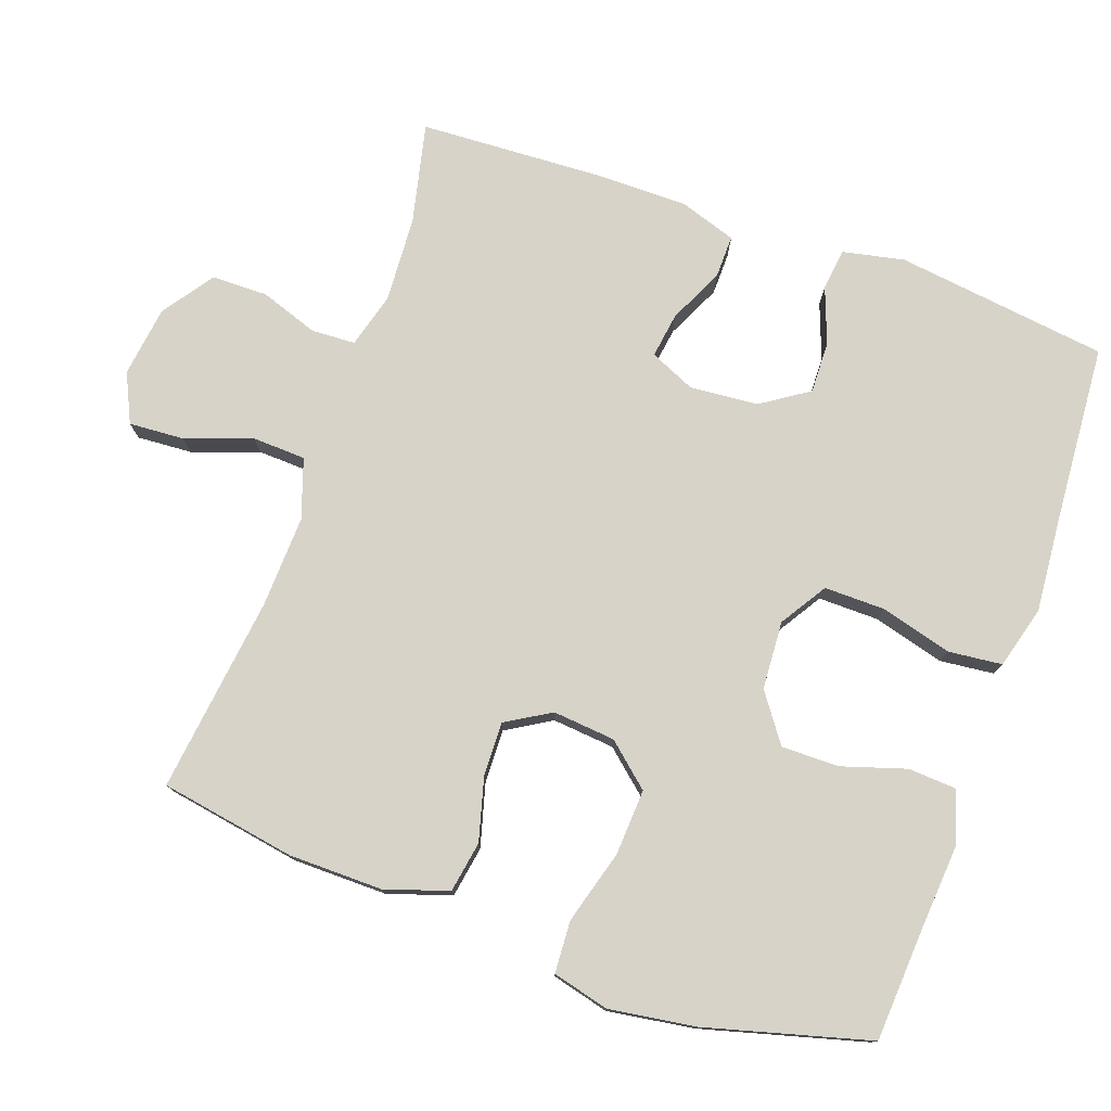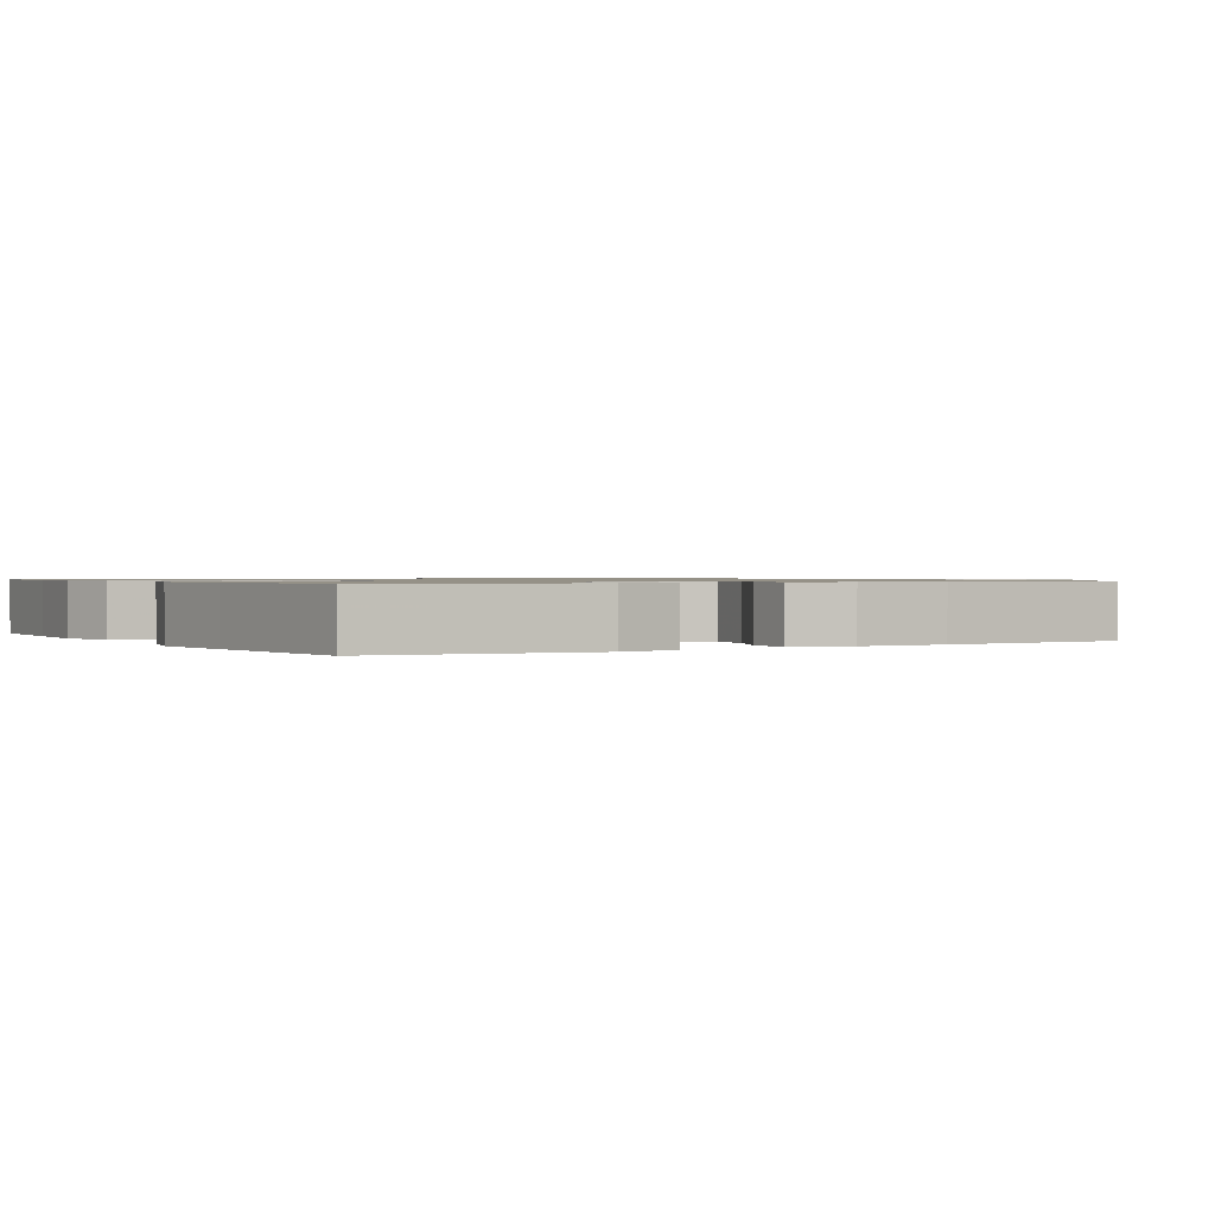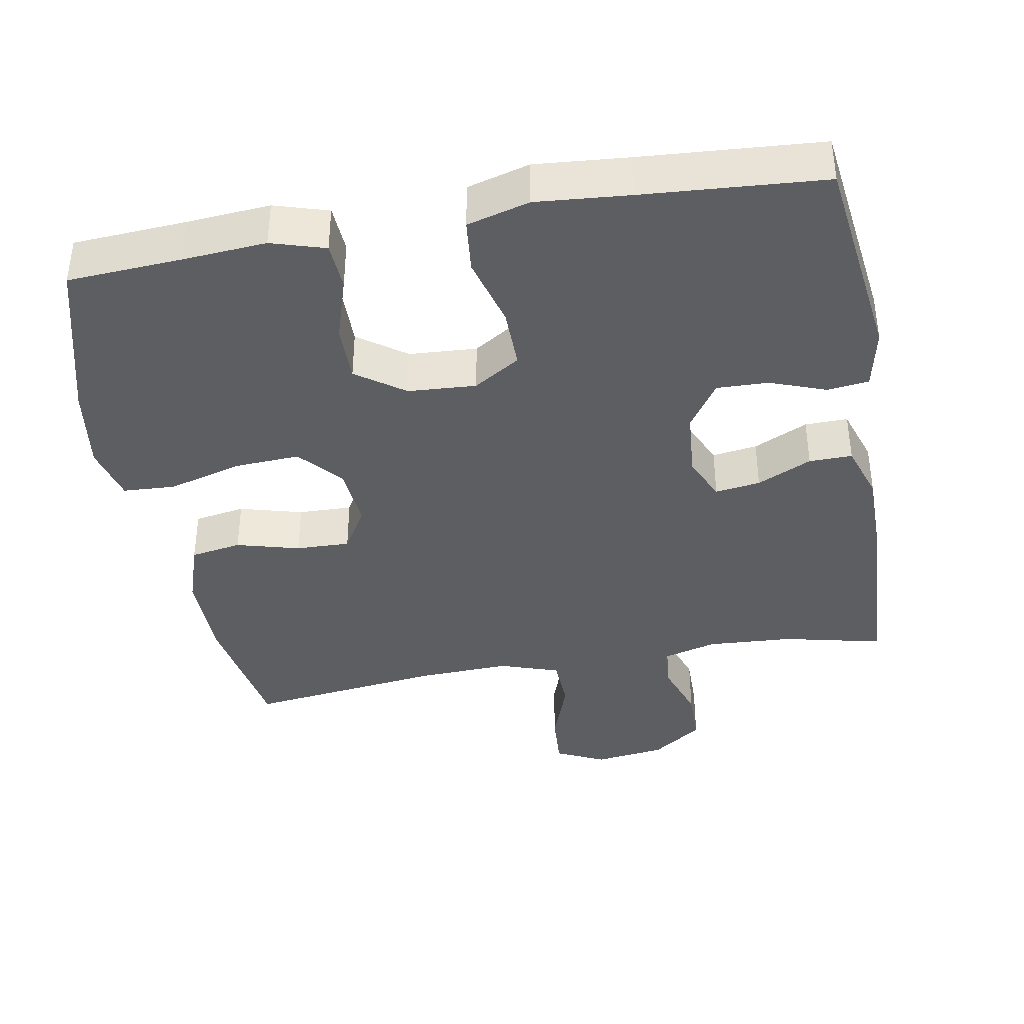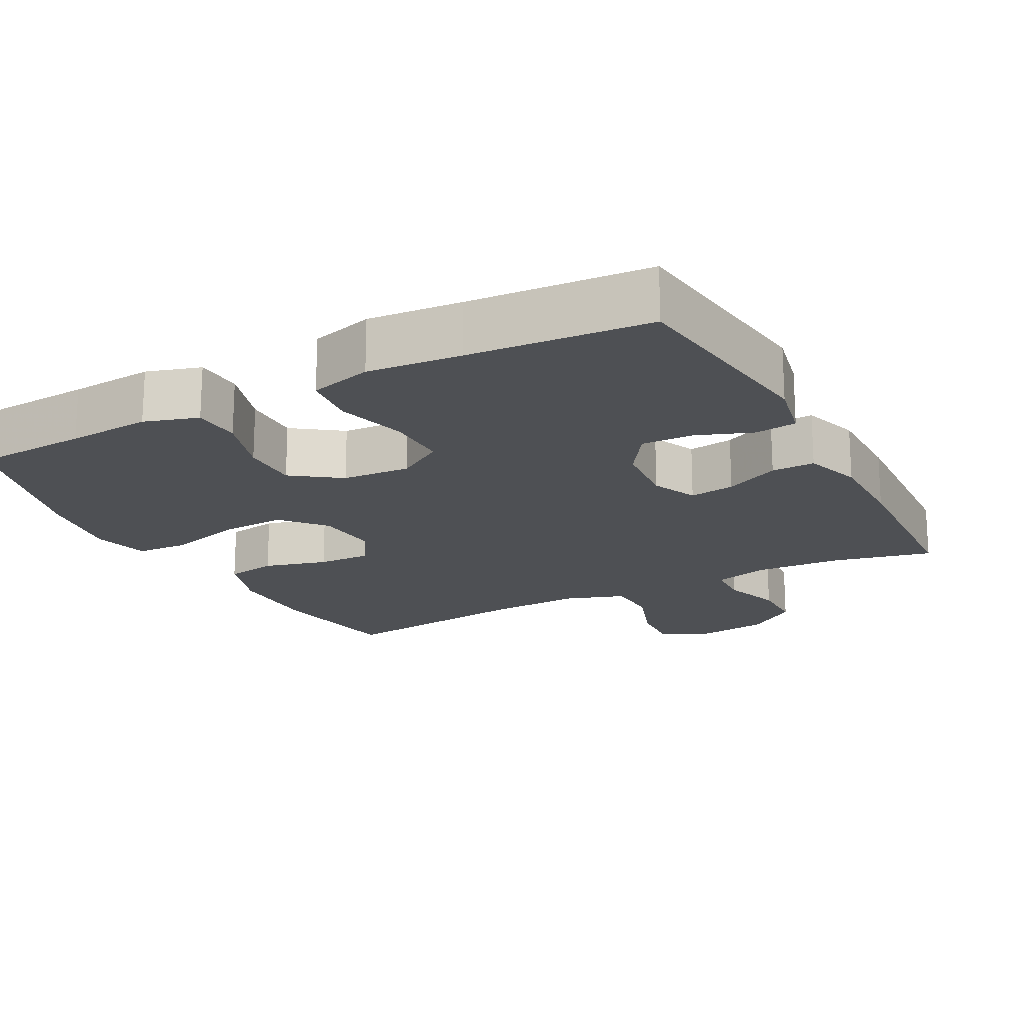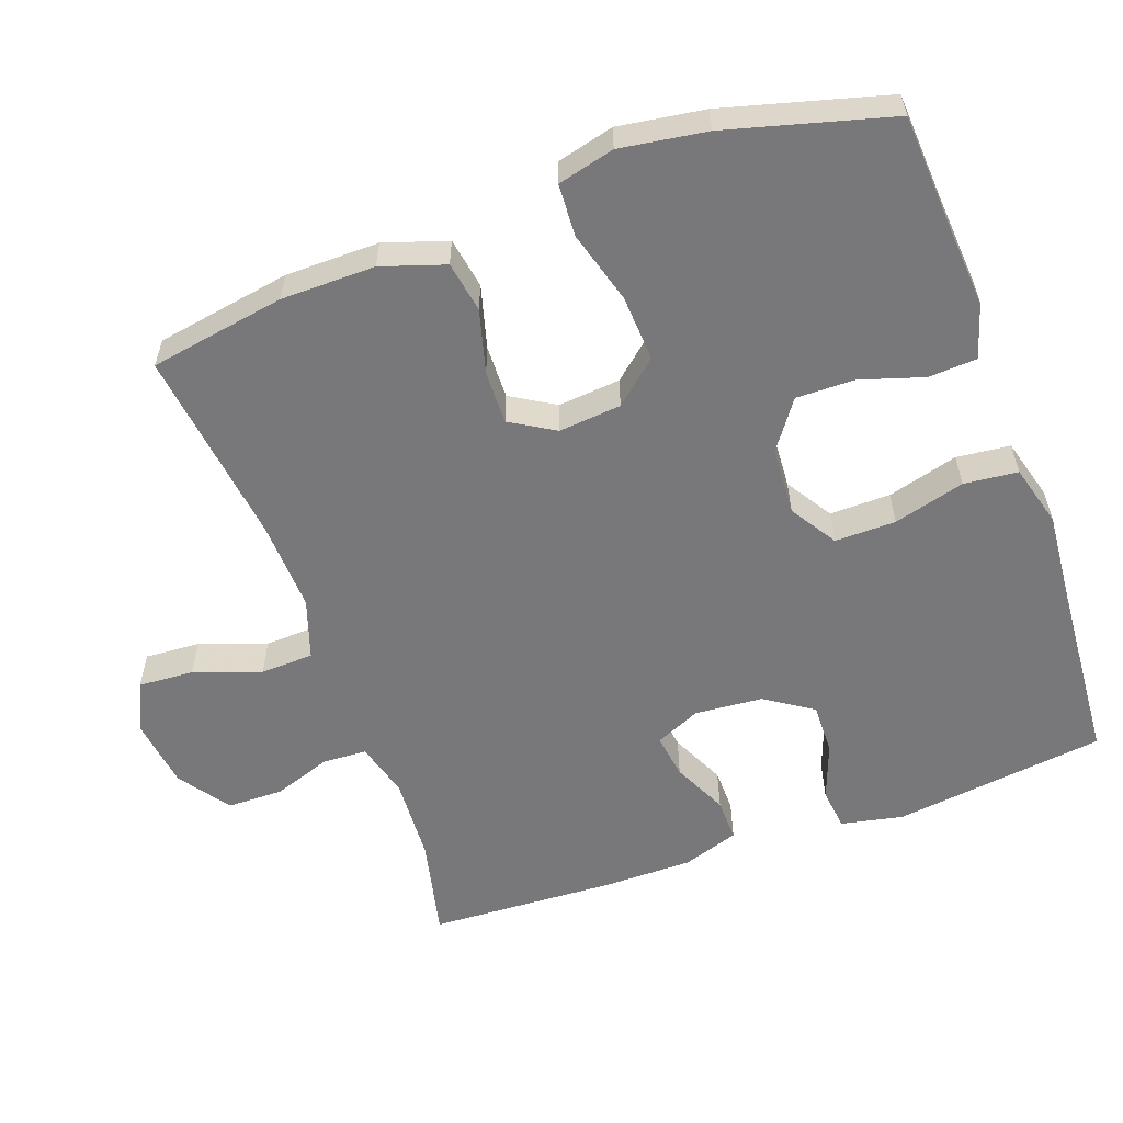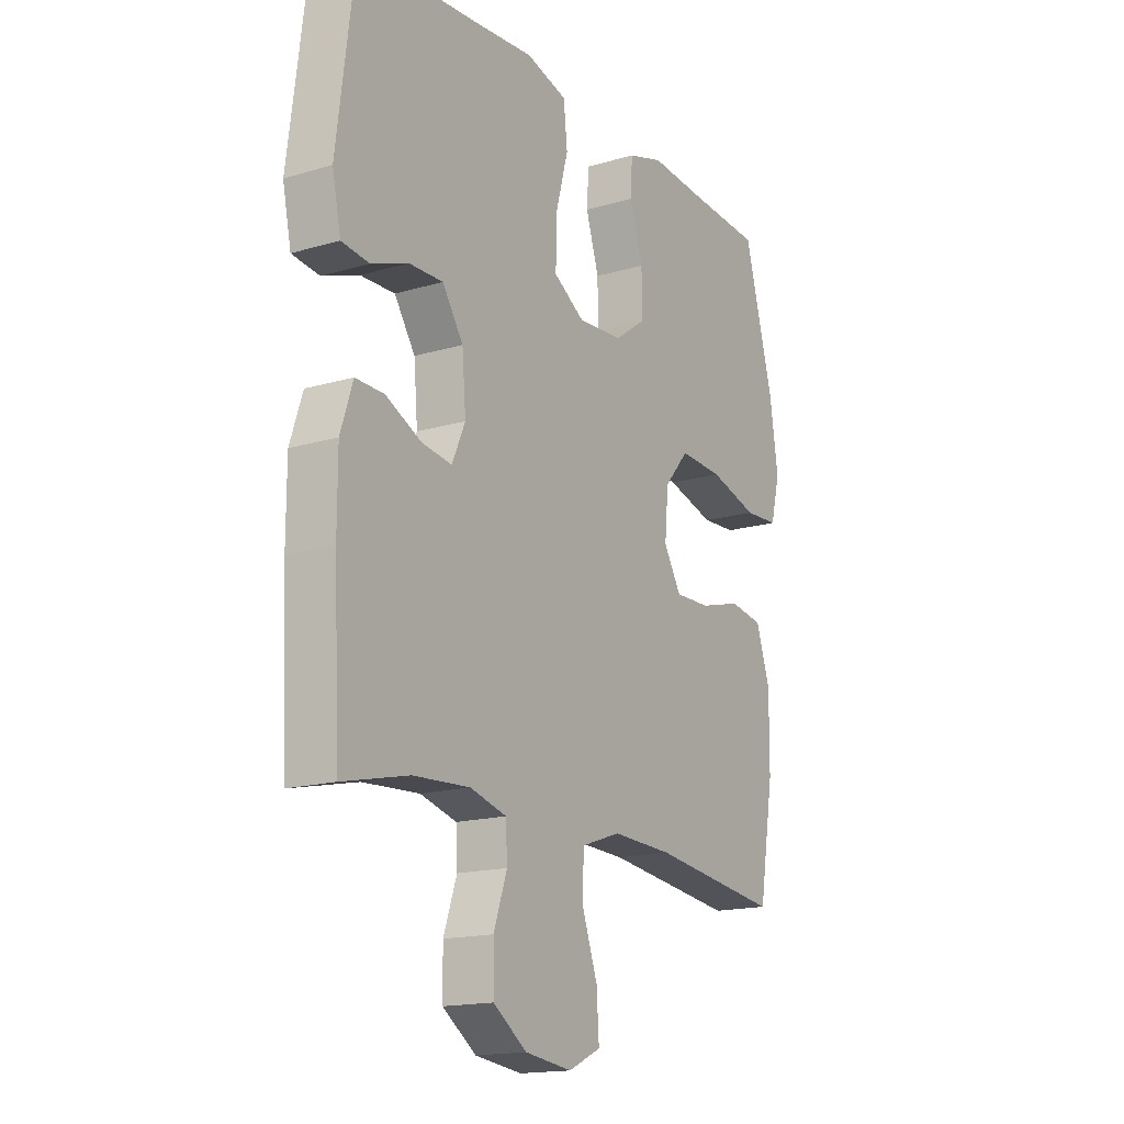
<metadata>
{"format":"obj","ext":"obj","renderer":"f3d","projection":"perspective","resolution":1024,"background":"white","views":[{"elev":77.1,"azim":-70.4,"up":"+Y"},{"elev":0.9,"azim":59.1,"up":"+Y"},{"elev":-39.0,"azim":10.2,"up":"+Y"},{"elev":-18.7,"azim":27.9,"up":"+Y"},{"elev":-57.5,"azim":-70.1,"up":"+Y"},{"elev":-16.5,"azim":121.2,"up":"+Z"}]}
</metadata>
<code>
v -0.5 0.07 -0.5
v -0.532 0.07 -0.311
v -0.533 0.07 -0.18
v -0.504 0.07 -0.092
v -0.433 0.07 -0.08
v -0.345 0.07 -0.104
v -0.27 0.07 -0.106
v -0.233 0.07 -0.044
v -0.241 0.07 0.043
v -0.293 0.07 0.103
v -0.385 0.07 0.098
v -0.487 0.07 0.069
v -0.56 0.07 0.073
v -0.58 0.07 0.152
v -0.562 0.07 0.272
v -0.5 0.07 0.5
v -0.341 0.07 0.51
v -0.225 0.07 0.519
v -0.15 0.07 0.496
v -0.146 0.07 0.429
v -0.174 0.07 0.34
v -0.175 0.07 0.259
v -0.108 0.07 0.211
v -0.013 0.07 0.205
v 0.052 0.07 0.246
v 0.051 0.07 0.331
v 0.024 0.07 0.43
v 0.032 0.07 0.505
v 0.119 0.07 0.529
v 0.249 0.07 0.518
v 0.5 0.07 0.5
v 0.538 0.07 0.204
v 0.52 0.07 0.118
v 0.462 0.07 0.111
v 0.384 0.07 0.14
v 0.312 0.07 0.142
v 0.268 0.07 0.076
v 0.26 0.07 -0.019
v 0.288 0.07 -0.082
v 0.351 0.07 -0.073
v 0.427 0.07 -0.037
v 0.487 0.07 -0.036
v 0.513 0.07 -0.115
v 0.513 0.07 -0.239
v 0.5 0.07 -0.5
v 0.36 0.07 -0.468
v 0.241 0.07 -0.461
v 0.164 0.07 -0.482
v 0.161 0.07 -0.543
v 0.189 0.07 -0.624
v 0.188 0.07 -0.702
v 0.117 0.07 -0.752
v 0.018 0.07 -0.765
v -0.05 0.07 -0.733
v -0.045 0.07 -0.656
v -0.012 0.07 -0.563
v -0.015 0.07 -0.489
v -0.098 0.07 -0.461
v -0.226 0.07 -0.466
v -0.5 0 -0.5
v -0.532 0 -0.311
v -0.533 0 -0.18
v -0.504 0 -0.092
v -0.433 0 -0.08
v -0.345 0 -0.104
v -0.27 0 -0.106
v -0.233 0 -0.044
v -0.241 0 0.043
v -0.293 0 0.103
v -0.385 0 0.098
v -0.487 0 0.069
v -0.56 0 0.073
v -0.58 0 0.152
v -0.562 0 0.272
v -0.5 0 0.5
v -0.341 0 0.51
v -0.225 0 0.519
v -0.15 0 0.496
v -0.146 0 0.429
v -0.174 0 0.34
v -0.175 0 0.259
v -0.108 0 0.211
v -0.013 0 0.205
v 0.052 0 0.246
v 0.051 0 0.331
v 0.024 0 0.43
v 0.032 0 0.505
v 0.119 0 0.529
v 0.249 0 0.518
v 0.5 0 0.5
v 0.538 0 0.204
v 0.52 0 0.118
v 0.462 0 0.111
v 0.384 0 0.14
v 0.312 0 0.142
v 0.268 0 0.076
v 0.26 0 -0.019
v 0.288 0 -0.082
v 0.351 0 -0.073
v 0.427 0 -0.037
v 0.487 0 -0.036
v 0.513 0 -0.115
v 0.513 0 -0.239
v 0.5 0 -0.5
v 0.36 0 -0.468
v 0.241 0 -0.461
v 0.164 0 -0.482
v 0.161 0 -0.543
v 0.189 0 -0.624
v 0.188 0 -0.702
v 0.117 0 -0.752
v 0.018 0 -0.765
v -0.05 0 -0.733
v -0.045 0 -0.656
v -0.012 0 -0.563
v -0.015 0 -0.489
v -0.098 0 -0.461
v -0.226 0 -0.466
f 54 55 56
f 53 54 56
f 52 53 56
f 51 52 56
f 50 51 56
f 49 50 56
f 48 49 56 57
f 47 48 57 58
f 44 45 46
f 43 44 46
f 42 43 46
f 41 42 46
f 40 41 46
f 39 40 46 47
f 38 39 47 58
f 33 34 35
f 32 33 35
f 31 32 35
f 30 31 35
f 30 35 36
f 29 30 36
f 28 29 36
f 27 28 36
f 26 27 36
f 25 26 36 37
f 19 20 21
f 18 19 21
f 17 18 21
f 17 21 22
f 16 17 22
f 15 16 22
f 14 15 22
f 13 14 22
f 12 13 22
f 11 12 22
f 10 11 22 23
f 4 5 6
f 3 4 6
f 2 3 6
f 1 2 6
f 59 1 6
f 59 6 7
f 59 7 8
f 58 59 8
f 38 58 8
f 37 38 8
f 25 37 8
f 24 25 8
f 9 10 23 24
f 8 9 24
f 115 114 113
f 115 113 112
f 115 112 111
f 115 111 110
f 115 110 109
f 115 109 108
f 116 115 108 107
f 117 116 107 106
f 105 104 103
f 105 103 102
f 105 102 101
f 105 101 100
f 105 100 99
f 106 105 99 98
f 117 106 98 97
f 94 93 92
f 94 92 91
f 94 91 90
f 94 90 89
f 95 94 89
f 95 89 88
f 95 88 87
f 95 87 86
f 95 86 85
f 96 95 85 84
f 80 79 78
f 80 78 77
f 80 77 76
f 81 80 76
f 81 76 75
f 81 75 74
f 81 74 73
f 81 73 72
f 81 72 71
f 81 71 70
f 82 81 70 69
f 65 64 63
f 65 63 62
f 65 62 61
f 65 61 60
f 65 60 118
f 66 65 118
f 67 66 118
f 67 118 117
f 67 117 97
f 67 97 96
f 67 96 84
f 67 84 83
f 83 82 69 68
f 83 68 67
f 1 60 61 2
f 2 61 62 3
f 3 62 63 4
f 4 63 64 5
f 5 64 65 6
f 6 65 66 7
f 7 66 67 8
f 8 67 68 9
f 9 68 69 10
f 10 69 70 11
f 11 70 71 12
f 12 71 72 13
f 13 72 73 14
f 14 73 74 15
f 15 74 75 16
f 16 75 76 17
f 17 76 77 18
f 18 77 78 19
f 19 78 79 20
f 20 79 80 21
f 21 80 81 22
f 22 81 82 23
f 23 82 83 24
f 24 83 84 25
f 25 84 85 26
f 26 85 86 27
f 27 86 87 28
f 28 87 88 29
f 29 88 89 30
f 30 89 90 31
f 31 90 91 32
f 32 91 92 33
f 33 92 93 34
f 34 93 94 35
f 35 94 95 36
f 36 95 96 37
f 37 96 97 38
f 38 97 98 39
f 39 98 99 40
f 40 99 100 41
f 41 100 101 42
f 42 101 102 43
f 43 102 103 44
f 44 103 104 45
f 45 104 105 46
f 46 105 106 47
f 47 106 107 48
f 48 107 108 49
f 49 108 109 50
f 50 109 110 51
f 51 110 111 52
f 52 111 112 53
f 53 112 113 54
f 54 113 114 55
f 55 114 115 56
f 56 115 116 57
f 57 116 117 58
f 58 117 118 59
f 59 118 60 1

</code>
